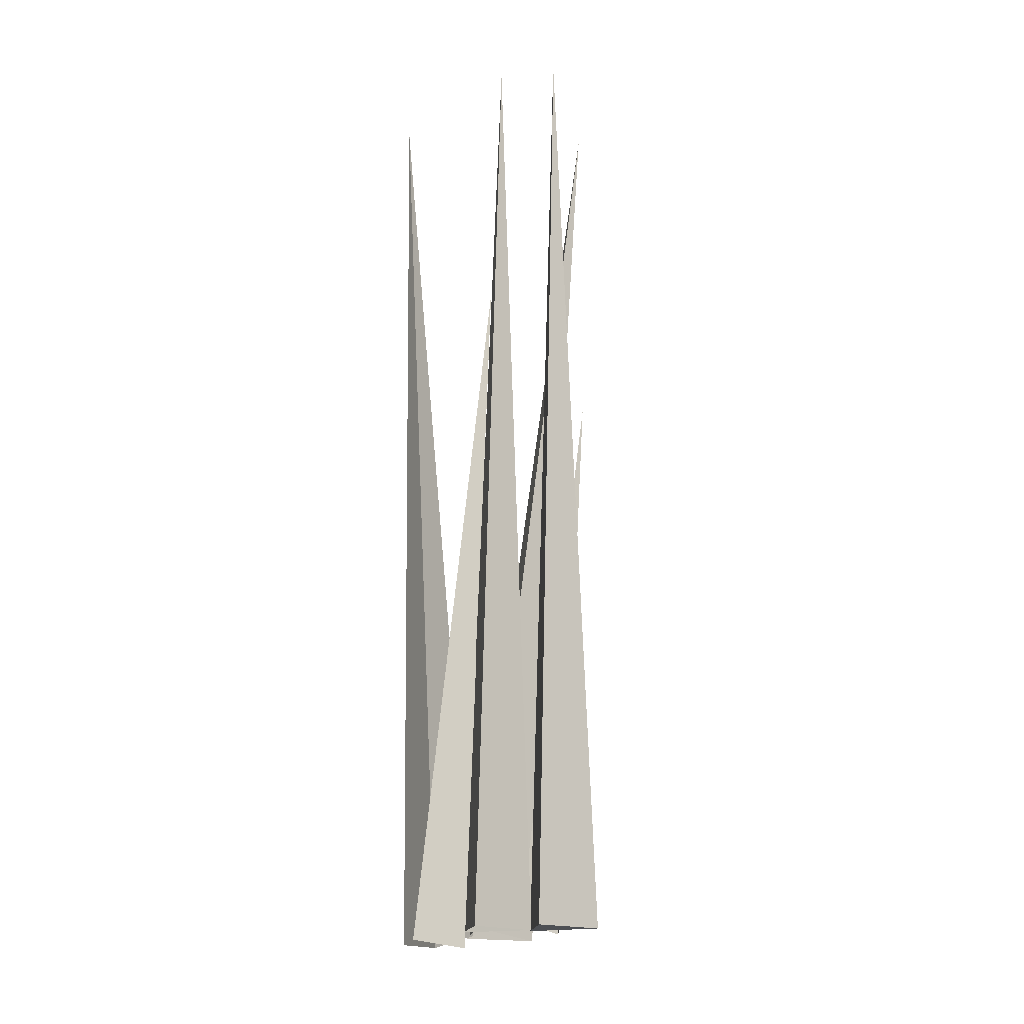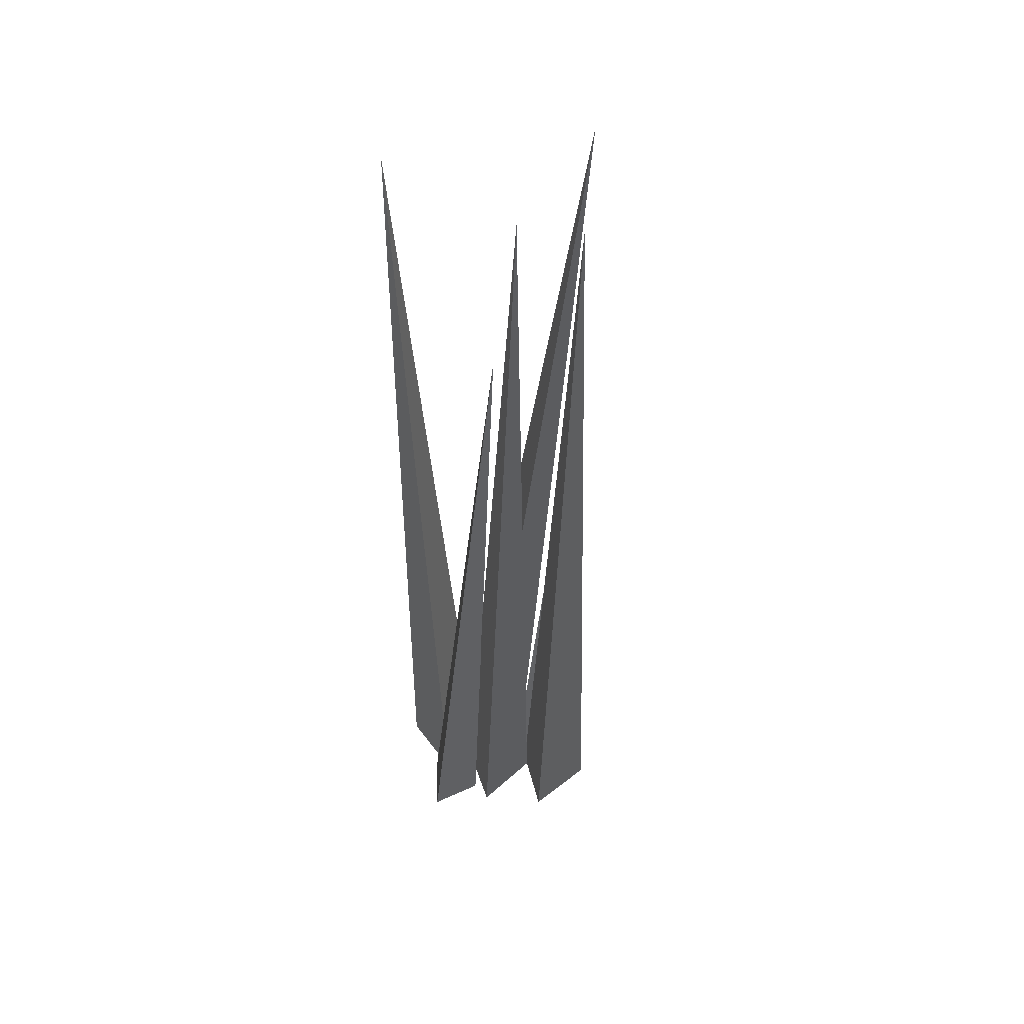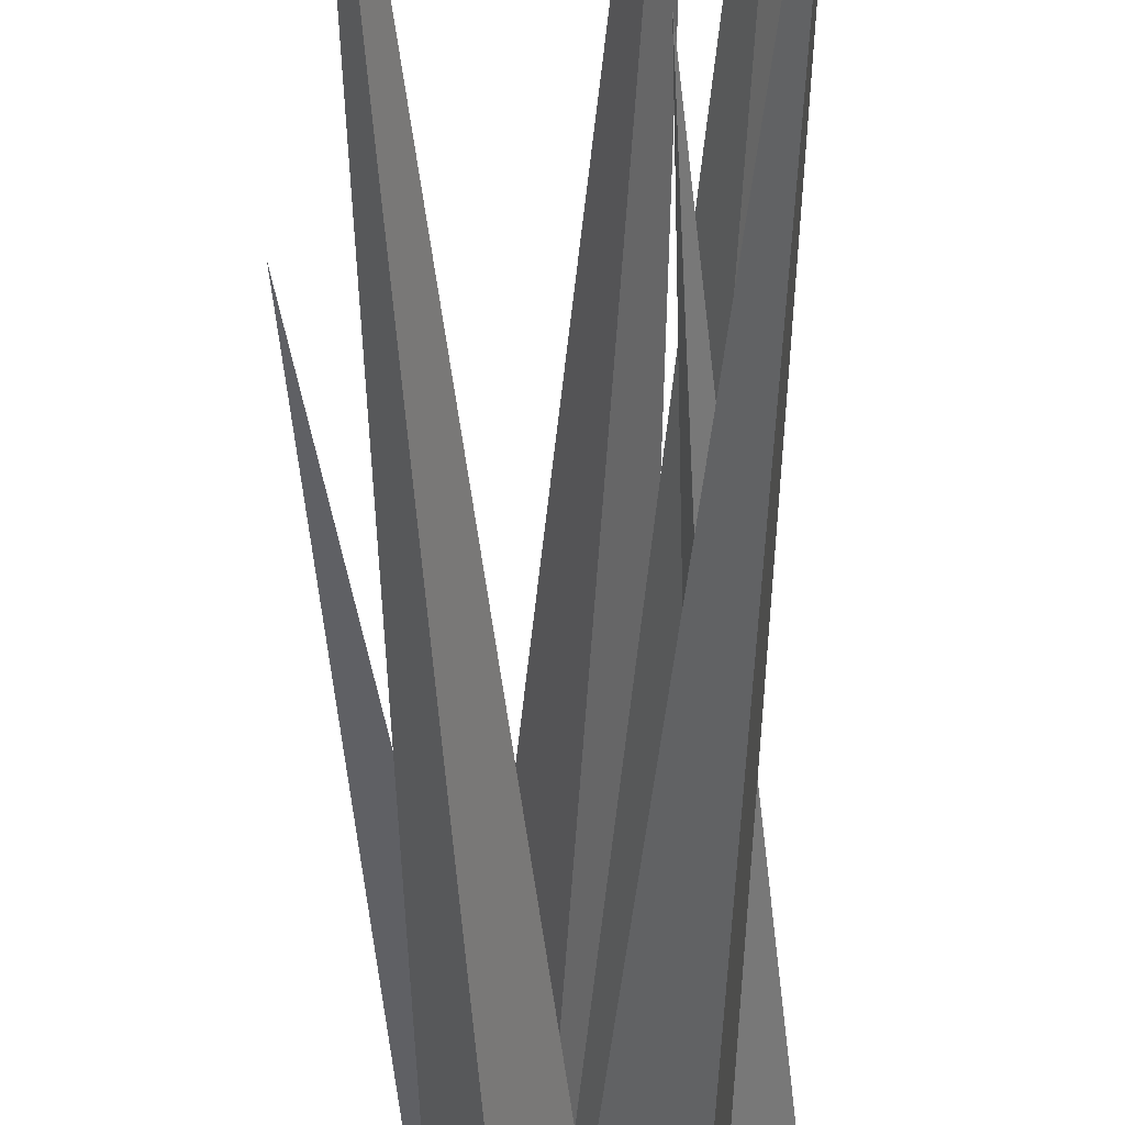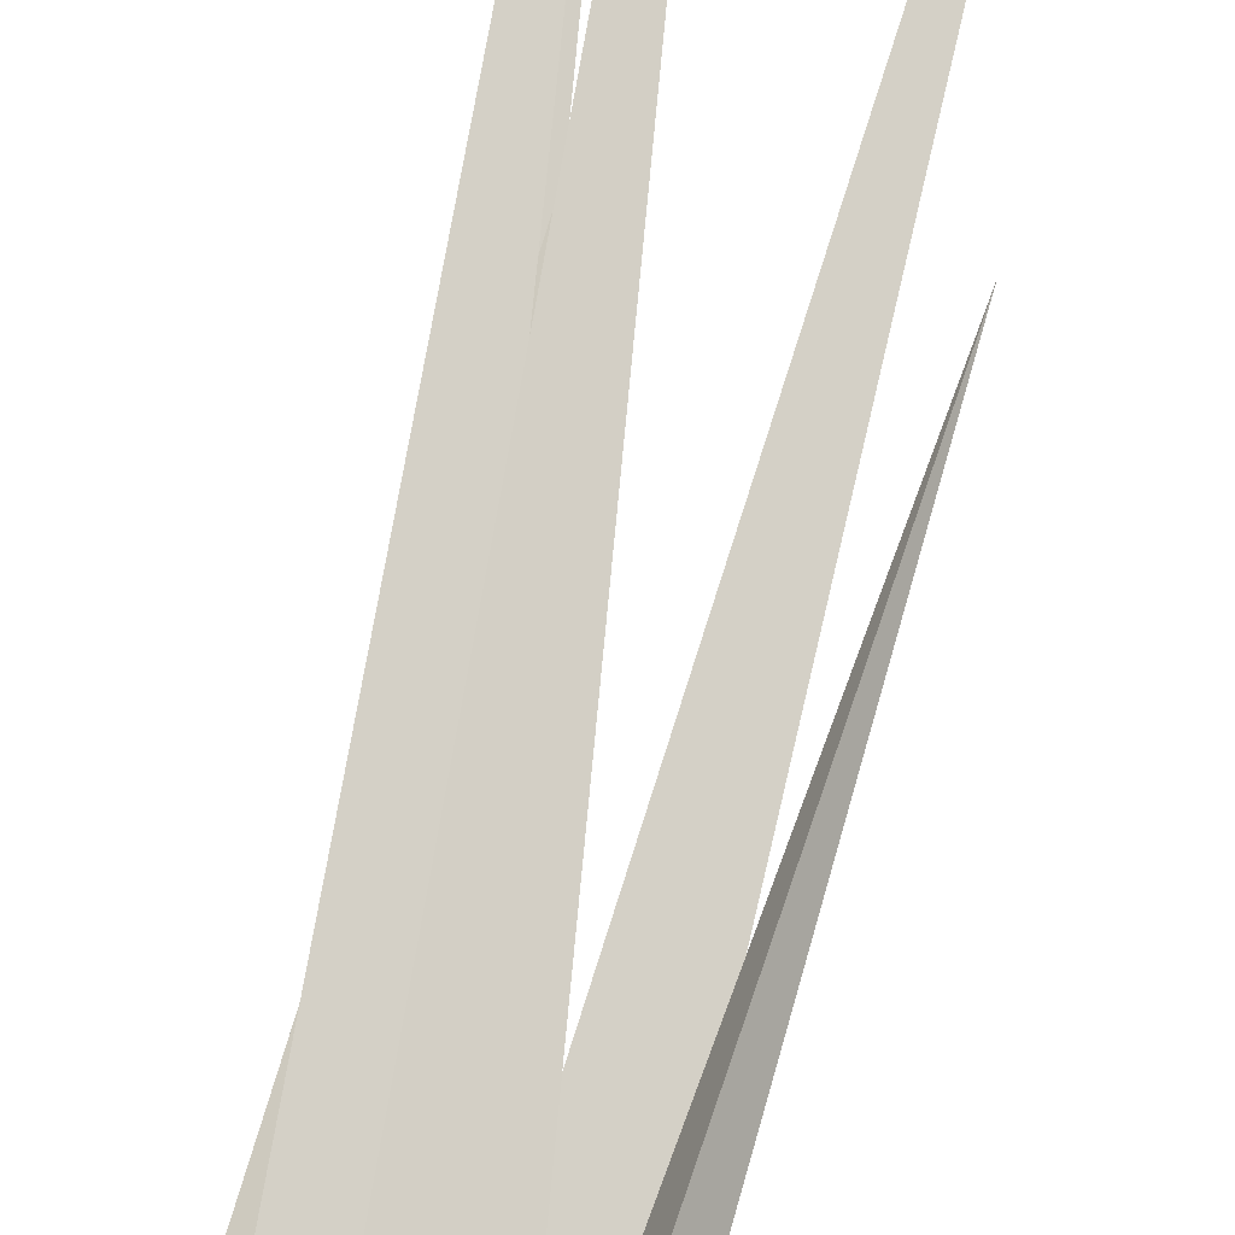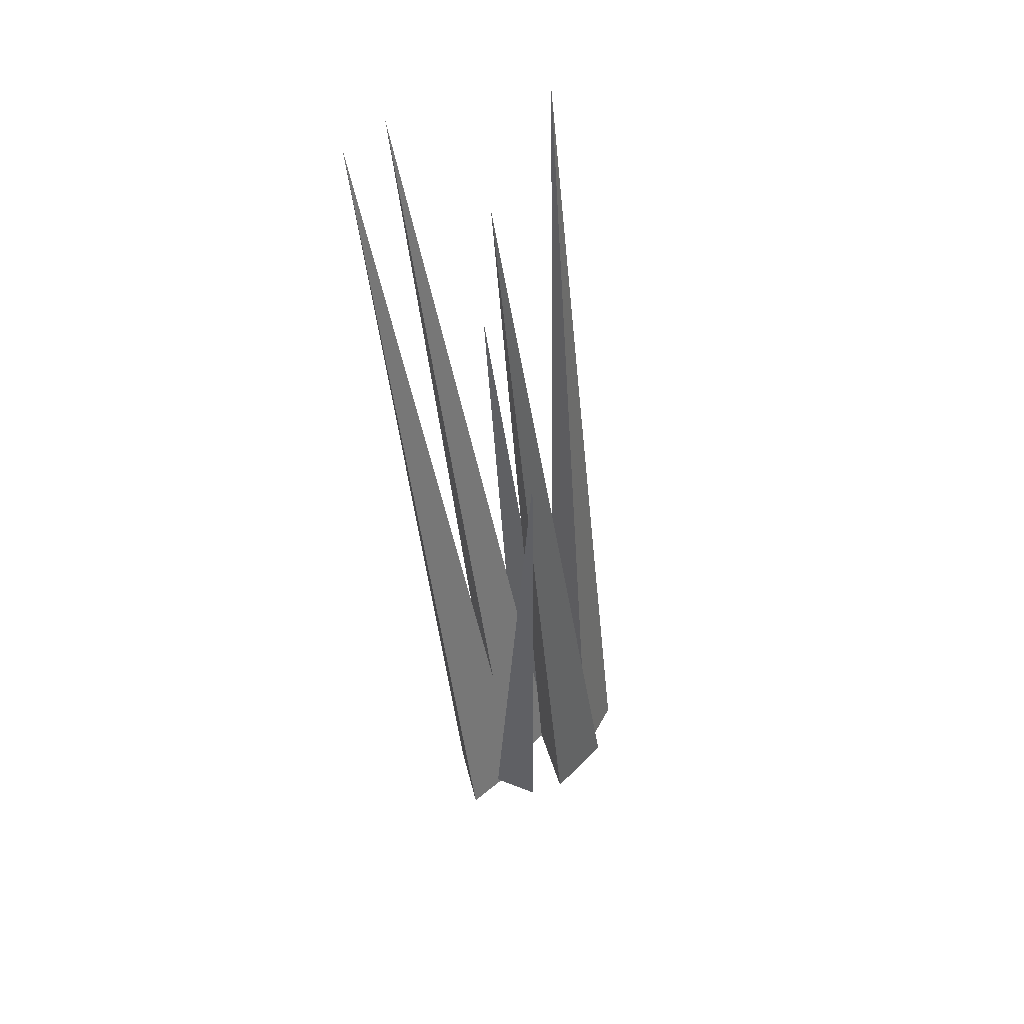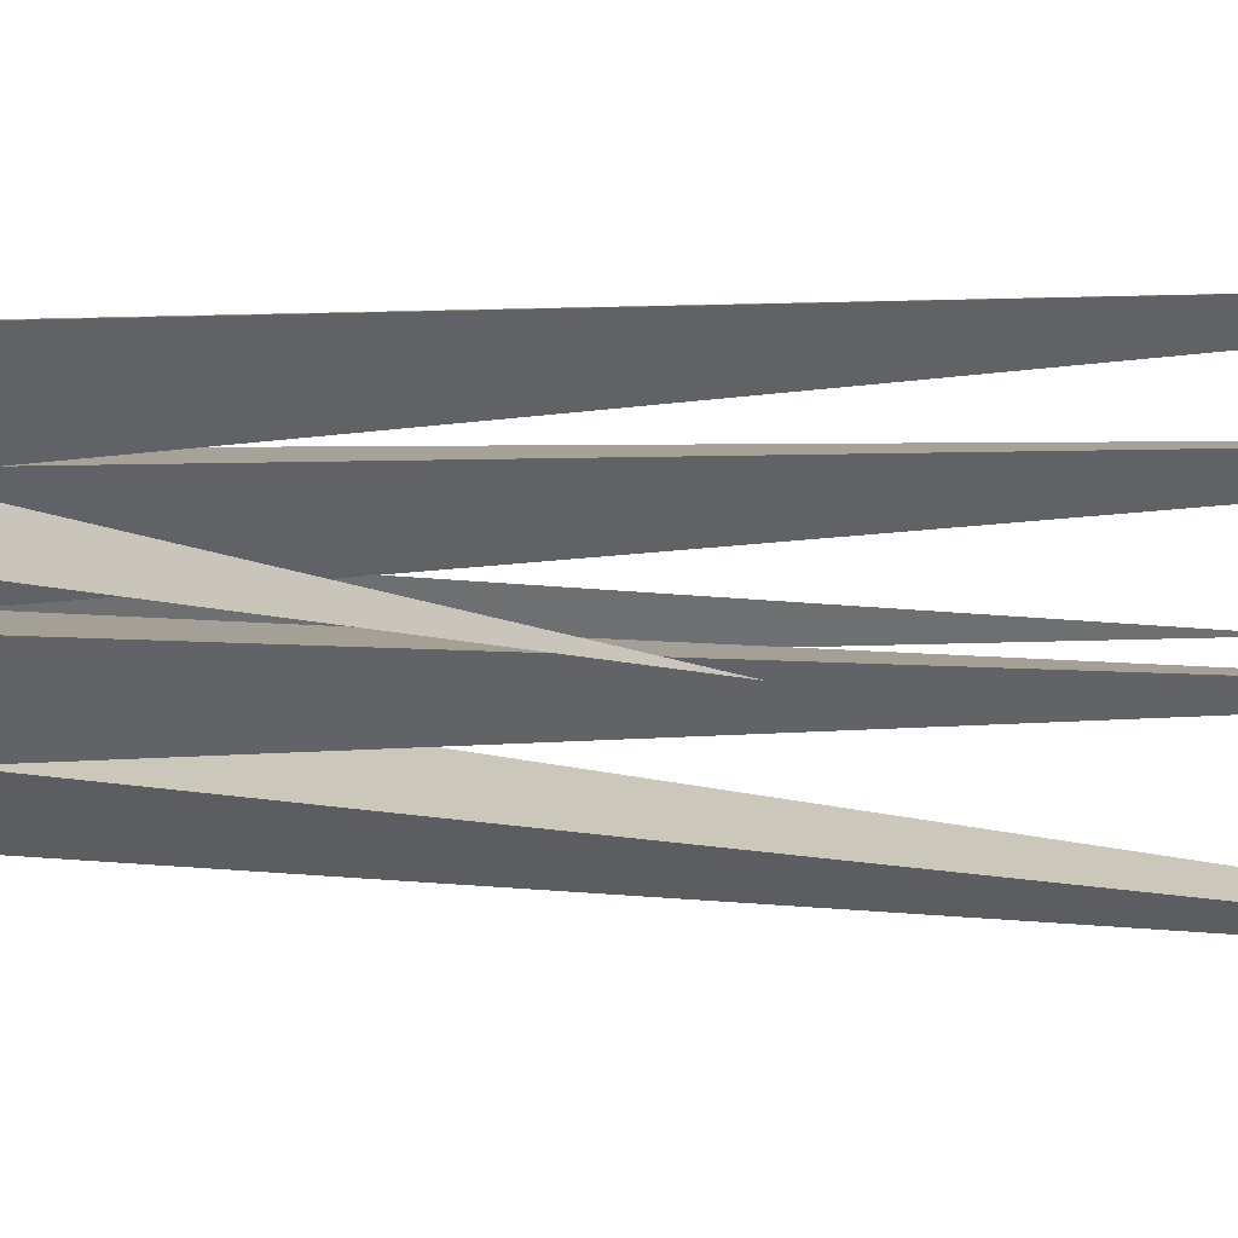
<metadata>
{"format":"obj","ext":"obj","renderer":"f3d","projection":"perspective","resolution":1024,"background":"white","views":[{"elev":-18.5,"azim":-40.3,"up":"+Y"},{"elev":43.3,"azim":-47.0,"up":"+Y"},{"elev":-45.6,"azim":-178.2,"up":"+Z"},{"elev":74.5,"azim":12.9,"up":"+Z"},{"elev":46.7,"azim":72.2,"up":"+Y"},{"elev":9.9,"azim":130.1,"up":"+Z"}]}
</metadata>
<code>
o Cone
v 0.04968 0.006671 -0.06737
v 0.1207 0.006671 0.07926
v -0.04178 0.006671 0.06747
v -0.1394 2.007 0.2462
v -0.04621 0.006671 -0.1878
v 0.03526 0.006671 -0.04673
v -0.1277 0.006671 -0.04673
v -0.2121 2.007 0.1386
v 0.05499 0.005462 -0.3017
v 0.1358 -0.004921 -0.1606
v -0.02582 0.01585 -0.1606
v 0.1453 2.01 0.02475
v -0.09639 -0.03479 -0.1207
v -0.2166 -0.02125 -0.1508
v -0.1285 -0.005679 -0.2376
v -0.1025 1.518 -0.03057
v -0.1024 -0.02897 -0.2188
v -0.07074 -0.01124 -0.3779
v 0.04833 0.009142 -0.2682
v -0.2206 2.003 -0.221
v 0.1435 0.005358 -0.079
v 0.08003 0.01661 0.002075
v 0.04394 0.02955 -0.09414
v 0.2099 1.296 -0.04391
f 1 4 2
f 2 4 3
f 3 4 1
f 1 2 3
f 5 8 6
f 6 8 7
f 7 8 5
f 9 12 10
f 10 12 11
f 11 12 9
f 13 16 14
f 14 16 15
f 15 16 13
f 17 20 18
f 18 20 19
f 19 20 17
f 21 24 22
f 22 24 23
f 23 24 21

</code>
